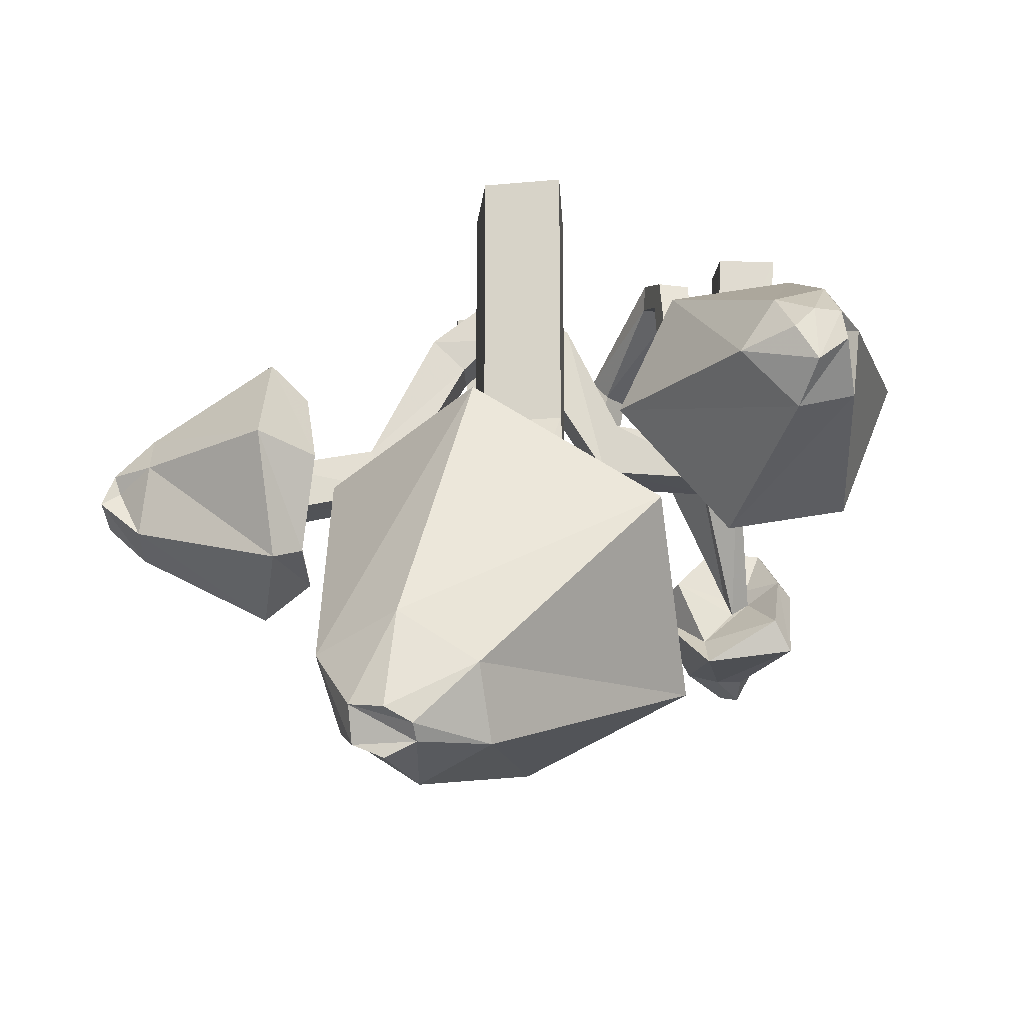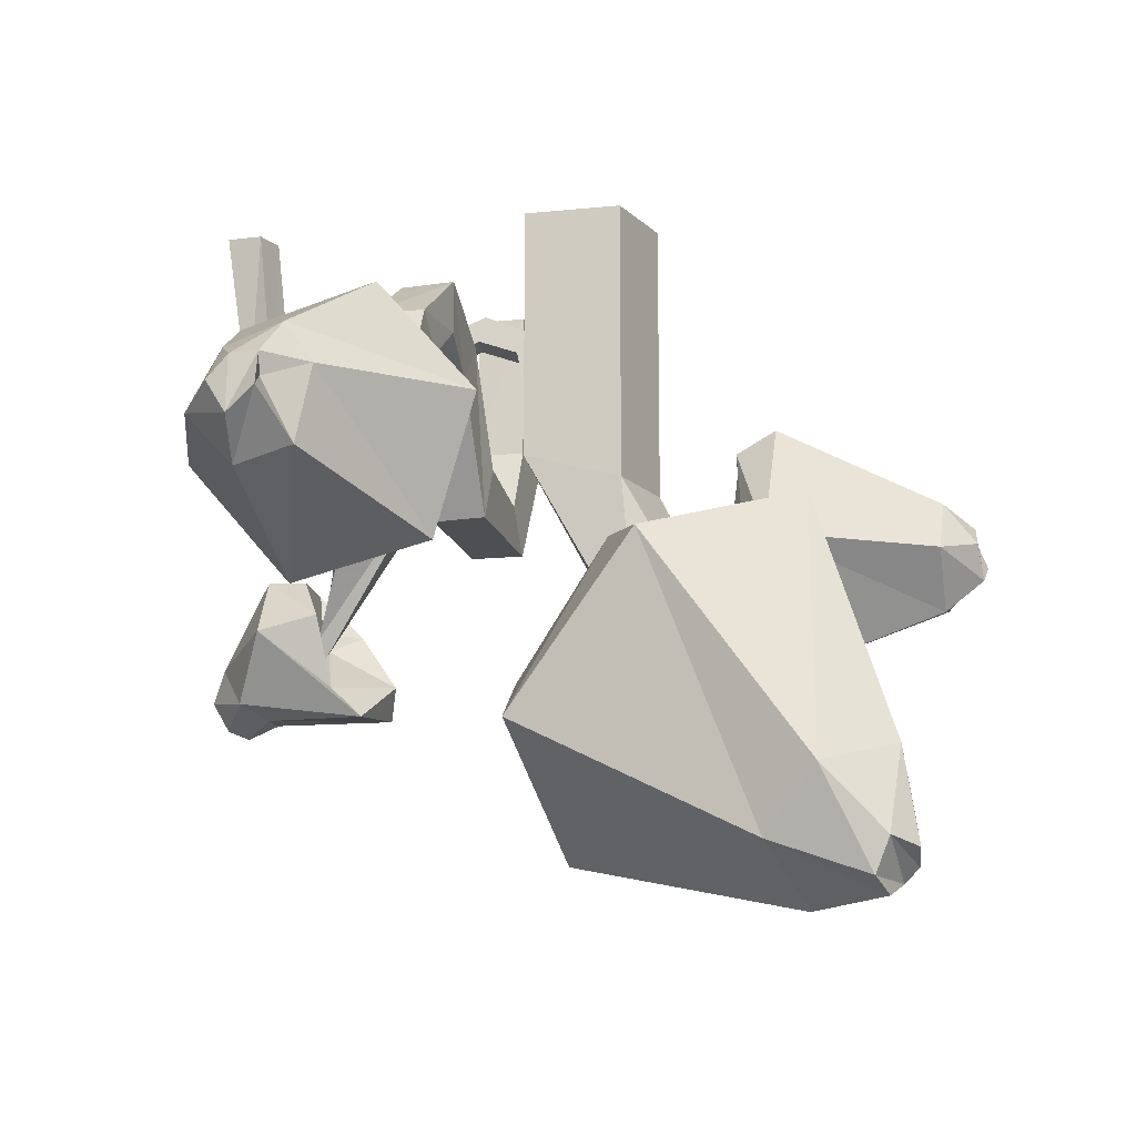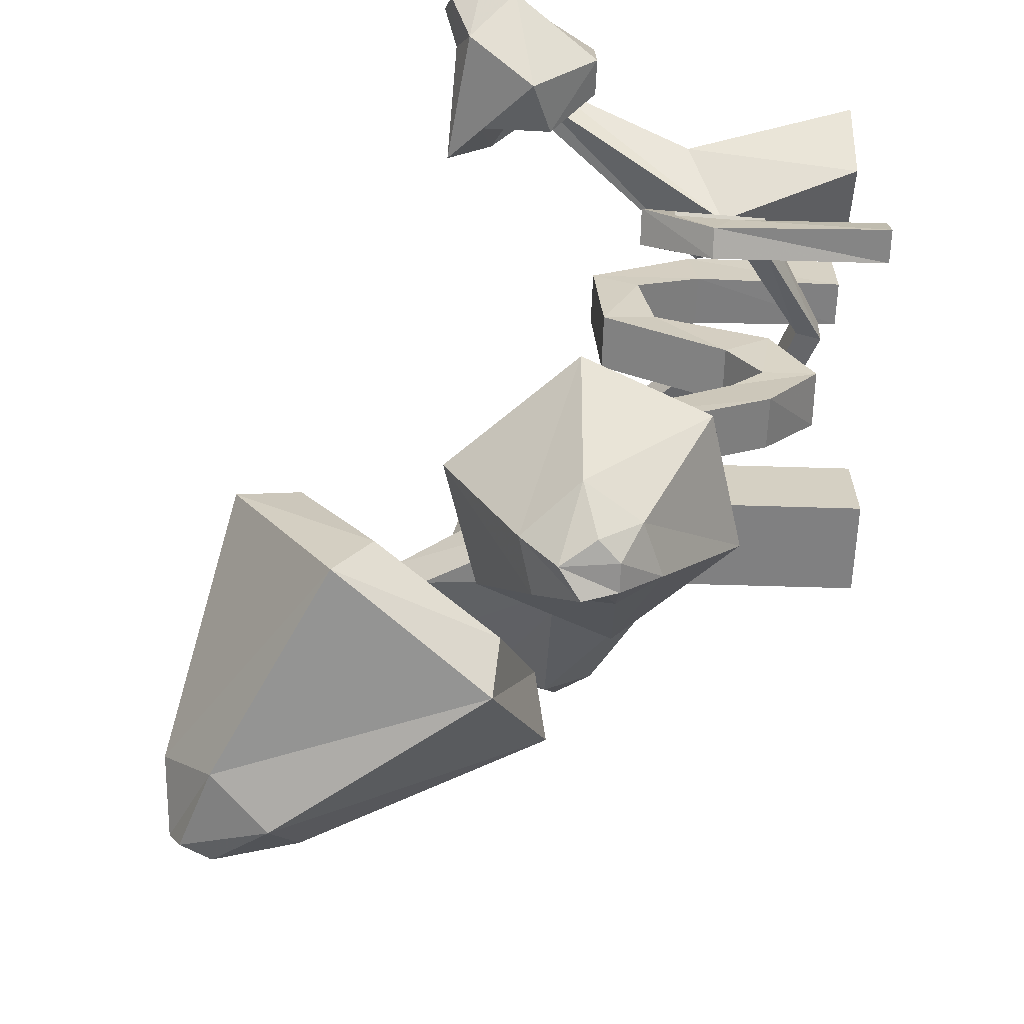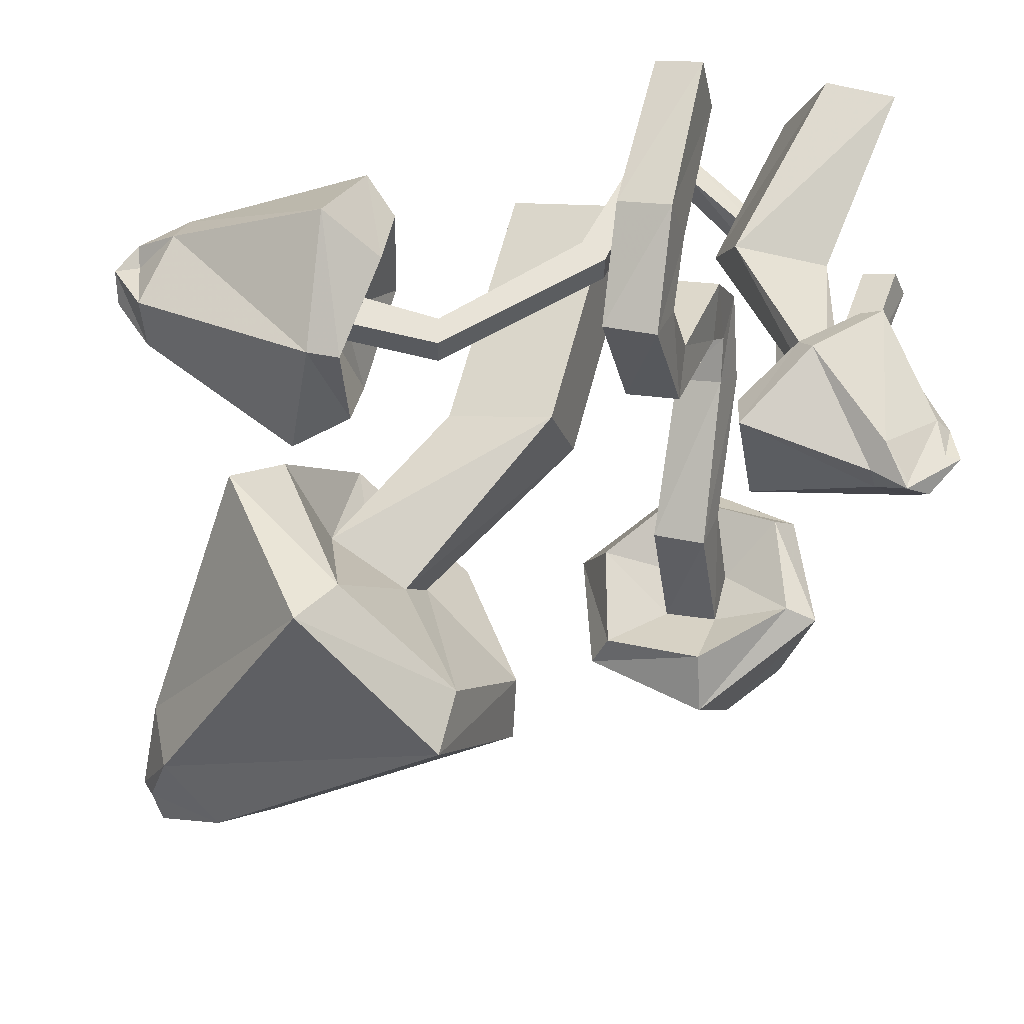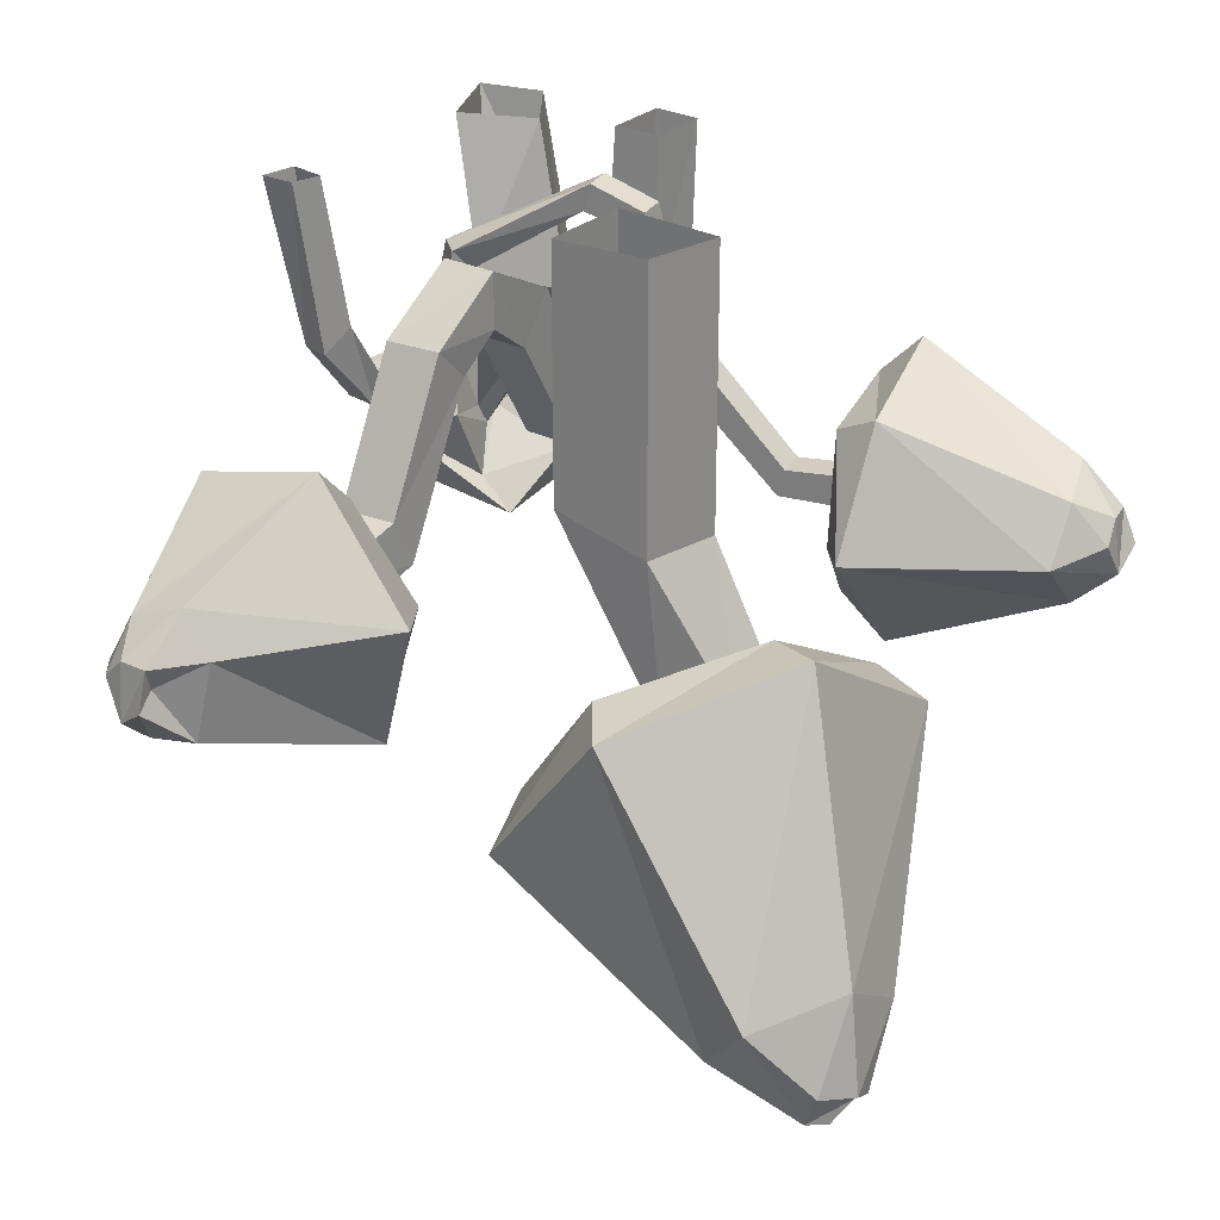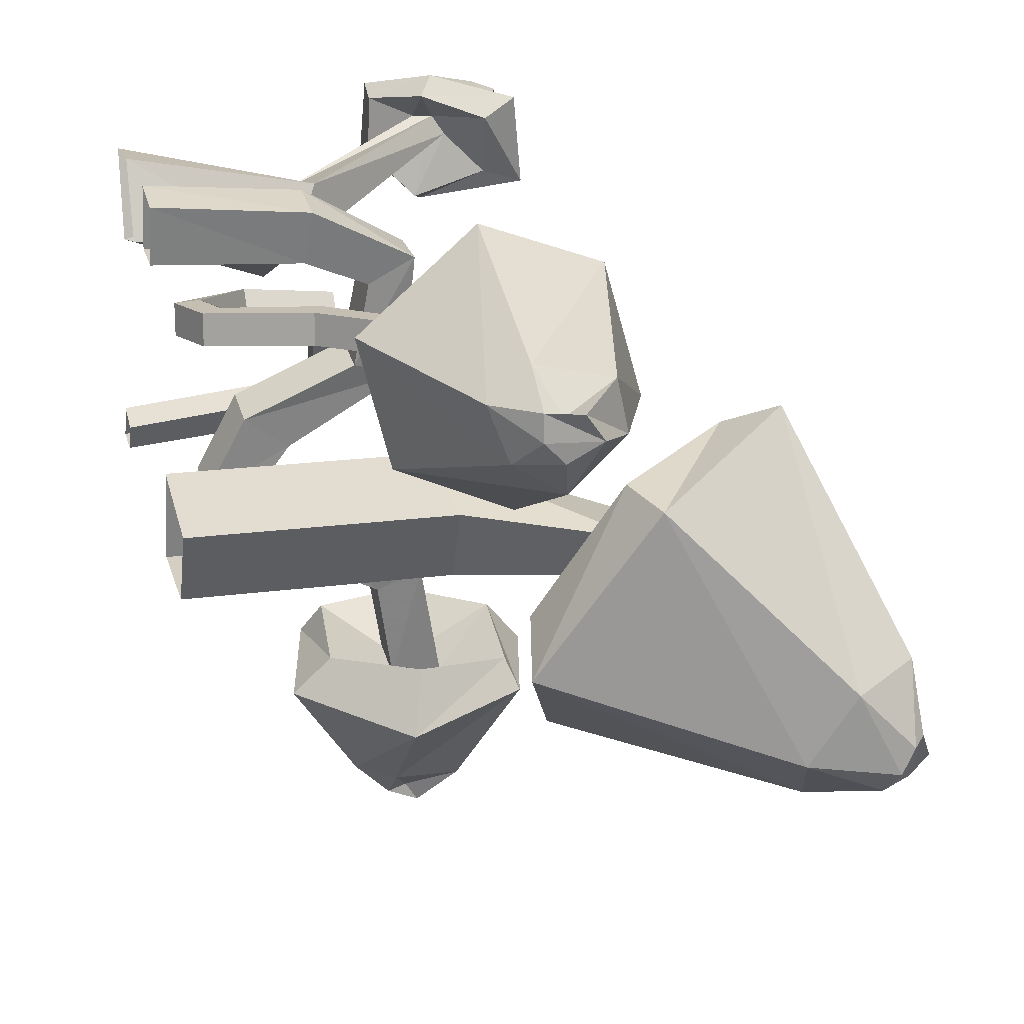
<metadata>
{"format":"obj","ext":"obj","renderer":"f3d","projection":"perspective","resolution":1024,"background":"white","views":[{"elev":-19.2,"azim":-104.3,"up":"+Y"},{"elev":-15.2,"azim":-175.8,"up":"+Y"},{"elev":-51.9,"azim":88.0,"up":"+Z"},{"elev":62.4,"azim":14.5,"up":"+Z"},{"elev":26.8,"azim":-156.3,"up":"+Y"},{"elev":17.6,"azim":-105.6,"up":"+Z"}]}
</metadata>
<code>
v 0.2422 -0.4453 -0.1953
v 0.125 -0.4375 -0.2266
v 0.1094 -0.4531 -0.2656
v 0.2578 -0.4922 -0.25
v 0.3359 -0.3516 -0.1953
v 0.25 -0.3672 -0.2422
v 0.1875 -0.3672 -0.2578
v 0.09375 -0.3203 -0.2188
v 0.0625 -0.3047 -0.2969
v 0.2109 -0.3125 -0.4141
v 0.2266 -0.3984 -0.4219
v 0.2891 -0.4141 -0.4062
v 0.375 -0.3516 -0.2109
v 0.2969 -0.2344 -0.1953
v 0.25 -0.3047 -0.2422
v 0.2266 -0.2812 -0.125
v 0.2188 -0.3359 -0.1016
v 0.1562 -0.3359 -0.1094
v 0.1875 -0.3047 -0.2578
v 0.1641 -0.2188 -0.2188
v 0.1719 -0.1719 -0.2656
v 0.2422 -0.2656 -0.4062
v 0.2578 -0.3125 -0.4531
v 0.2578 -0.3359 -0.4453
v 0.2578 -0.3516 -0.4688
v 0.2891 -0.375 -0.4531
v 0.3438 -0.3516 -0.3828
v 0.3203 -0.2109 -0.2344
v 0.1641 -0.2812 -0.1328
v 0.1484 -0.125 -0.05469
v 0.2109 -0.125 -0.04688
v 0.1953 -0.1641 0
v 0.1406 -0.1641 -0.01562
v 0.3047 -0.2891 -0.3984
v 0.2891 -0.3125 -0.4453
v 0.3125 -0.3359 -0.4375
v 0.125 -0.125 0.02344
v 0.125 -0.0625 0.02344
v 0.1875 -0.0625 0.03906
v 0.1875 -0.125 0.03906
v 0.1797 -0.1641 0.09375
v 0.1172 -0.1641 0.07812
v 0.1094 -0.1094 0.1172
v 0.1719 -0.1094 0.1328
v 0.1562 -0.2422 0.1953
v 0.1641 -0.3047 0.1797
v 0.1016 -0.3047 0.1641
v 0.09375 -0.2422 0.1797
v 0.07812 -0.2578 0.2812
v 0.1406 -0.2578 0.2891
v 0.1328 -0.3125 0.3203
v 0.07031 -0.3125 0.3125
v 0.05469 -0.1875 0.375
v 0.07031 -0.1797 0.3125
v 0.1328 -0.1797 0.3203
v 0.1172 -0.1875 0.3906
v 0.1094 0 0.4062
v 0.05469 0 0.3906
v 0.07031 0 0.3203
v 0.125 0 0.3281
v -0.1094 -0.3203 0.04688
v -0.07031 -0.3203 -0.03906
v -0.1641 -0.4844 -0.02344
v -0.2031 -0.5078 0.03125
v 0.01562 -0.3125 0.08594
v 0.01562 0 0.08594
v -0.1094 0 0.04688
v -0.07031 0 -0.03906
v 0.03906 -0.2891 -0.02344
v -0.08594 -0.5156 -0.03125
v 0.03906 -0.5703 -0.1094
v -0.0625 -0.4219 -0.1562
v -0.2109 -0.375 -0.04688
v -0.2656 -0.4688 0.1172
v -0.1562 -0.6172 0.1484
v -0.1016 -0.5469 0.02344
v 0.03906 0 -0.02344
v -0.007812 -0.6641 0.03906
v -0.007812 -0.7422 0.03125
v 0.04688 -0.6172 -0.1719
v -0.09375 -0.4297 -0.2266
v -0.2734 -0.3594 -0.1016
v -0.3281 -0.4922 0.1016
v -0.1875 -0.6797 0.1719
v -0.3359 -0.7891 -0.09375
v -0.2656 -0.8203 -0.1562
v -0.2188 -0.7578 -0.2344
v -0.2734 -0.6875 -0.2734
v -0.3594 -0.6562 -0.2031
v -0.375 -0.7109 -0.1172
v -0.375 -0.7812 -0.1875
v -0.3594 -0.7969 -0.1797
v -0.3438 -0.8125 -0.2109
v -0.3281 -0.7969 -0.2422
v -0.3438 -0.7578 -0.25
v -0.375 -0.7656 -0.2188
v -0.1875 -0.4453 0.2188
v -0.1953 -0.4375 0.3359
v -0.2266 -0.4531 0.3594
v -0.2422 -0.4922 0.2109
v -0.2031 -0.3516 0.125
v -0.2344 -0.3516 0.2266
v -0.2344 -0.3516 0.2656
v -0.1797 -0.3203 0.3672
v -0.25 -0.3047 0.4141
v -0.4297 -0.3125 0.3047
v -0.4453 -0.3984 0.2891
v -0.4375 -0.4141 0.2266
v -0.2266 -0.3516 0.08594
v -0.1953 -0.2344 0.1641
v -0.2344 -0.3125 0.2266
v -0.1172 -0.3203 0.2266
v -0.1094 -0.3516 0.2266
v -0.1094 -0.3516 0.2656
v -0.2344 -0.3125 0.2656
v -0.1953 -0.2188 0.2969
v -0.2422 -0.1719 0.2969
v -0.4297 -0.2656 0.2656
v -0.4766 -0.3125 0.2656
v -0.4688 -0.3359 0.2578
v -0.4922 -0.3516 0.2656
v -0.4844 -0.375 0.2344
v -0.4297 -0.3516 0.1641
v -0.2422 -0.2109 0.1484
v -0.1172 -0.3203 0.2656
v 0.01562 -0.1797 0.2656
v 0.01562 -0.1797 0.2266
v 0.04688 -0.1953 0.2266
v 0.04688 -0.1953 0.2656
v -0.4375 -0.2891 0.2031
v -0.4766 -0.3125 0.2344
v -0.4766 -0.3359 0.2109
v 0.07031 -0.07812 0.2656
v 0.04688 -0.05469 0.2656
v 0.04688 -0.05469 0.2266
v 0.07031 -0.07812 0.2266
v 0.1172 -0.0625 0.2266
v 0.1172 -0.0625 0.2656
v 0.1094 -0.03125 0.2656
v 0.1094 -0.03125 0.2266
v 0.2578 -0.1172 0.1953
v 0.2422 -0.1406 0.2109
v 0.2656 -0.1406 0.2422
v 0.2812 -0.1172 0.2266
v 0.2969 -0.2266 0.2109
v 0.2734 -0.2266 0.1797
v 0.2656 -0.2578 0.1953
v 0.2891 -0.2578 0.2266
v 0.3516 -0.2734 0.125
v 0.3438 -0.2344 0.125
v 0.3047 -0.2344 0.1094
v 0.3125 -0.2734 0.1094
v 0.3359 -0.1953 0.04688
v 0.3672 -0.1953 0.0625
v 0.3594 -0.1719 0.09375
v 0.3203 -0.1719 0.07812
v 0.3359 0 0.05469
v 0.3516 0 0.02344
v 0.3906 0 0.03125
v 0.375 0 0.07031
v 0.3281 0 0.4141
v 0.25 0 0.4141
v 0.1953 -0.2188 0.3828
v 0.2969 -0.2031 0.3594
v 0.3047 0 0.3047
v 0.2578 -0.1641 0.2578
v 0.2109 0 0.3203
v 0.1719 -0.1875 0.3047
v 0.3281 -0.4141 0.4141
v 0.3281 -0.3984 0.4375
v 0.3359 -0.375 0.4375
v 0.3359 -0.3906 0.4062
v 0.3281 -0.375 0.3359
v 0.3125 -0.4609 0.3672
v 0.2422 -0.4453 0.4453
v 0.2891 -0.375 0.4688
v 0.3438 -0.3203 0.4609
v 0.3516 -0.3203 0.3906
v 0.3984 -0.3203 0.3906
v 0.3984 -0.3984 0.3203
v 0.2734 -0.5 0.3594
v 0.25 -0.4844 0.4688
v 0.3047 -0.3906 0.4922
v 0.3672 -0.3203 0.4766
v 0.4453 -0.4219 0.4531
v 0.4609 -0.4219 0.4375
v 0.4297 -0.4766 0.3828
v 0.3984 -0.4922 0.4141
v 0.3906 -0.4922 0.4453
v 0.3984 -0.4688 0.4688
v 0.4297 -0.5 0.4531
v 0.4609 -0.4609 0.4531
v 0.4766 -0.4609 0.4531
v 0.4531 -0.5 0.4375
v 0.4297 -0.5078 0.4531
f 1 2 3
f 1 3 4
f 1 4 5
f 2 8 9
f 2 9 3
f 4 13 5
f 5 13 14
f 8 20 21
f 8 21 9
f 10 22 23
f 10 23 24
f 10 24 11
f 11 24 25
f 11 25 12
f 12 25 26
f 12 26 27
f 13 28 14
f 14 28 20
f 20 28 21
f 22 34 35
f 22 35 23
f 23 35 26
f 23 26 25
f 23 25 24
f 34 27 36
f 34 36 35
f 35 36 26
f 26 36 27
f 71 78 79
f 71 79 80
f 71 80 72
f 72 80 81
f 72 81 73
f 73 81 82
f 73 82 74
f 74 82 83
f 74 83 75
f 75 83 84
f 75 84 78
f 78 84 79
f 85 90 91
f 85 91 92
f 85 92 86
f 86 92 93
f 86 93 87
f 87 93 94
f 87 94 88
f 88 94 95
f 88 95 89
f 89 95 96
f 89 96 90
f 90 96 91
f 91 96 95
f 91 95 92
f 92 95 94
f 92 94 93
f 97 98 99
f 97 99 100
f 97 100 101
f 98 104 105
f 98 105 99
f 100 109 101
f 101 109 110
f 104 116 117
f 104 117 105
f 106 118 119
f 106 119 120
f 106 120 107
f 107 120 121
f 107 121 108
f 108 121 122
f 108 122 123
f 109 124 110
f 110 124 116
f 116 124 117
f 118 130 131
f 118 131 119
f 119 131 122
f 119 122 121
f 119 121 120
f 130 123 132
f 130 132 131
f 131 132 122
f 122 132 123
f 173 178 179
f 173 179 180
f 173 180 174
f 174 180 181
f 174 181 175
f 175 181 182
f 175 182 176
f 176 182 183
f 176 183 177
f 177 183 184
f 177 184 178
f 178 184 179
f 185 190 191
f 185 191 192
f 185 192 186
f 186 192 193
f 186 193 187
f 187 193 194
f 187 194 188
f 188 194 195
f 188 195 189
f 189 195 190
f 190 195 191
f 191 195 192
f 192 195 193
f 193 195 194
f 1 5 6
f 1 6 7
f 1 7 2
f 2 7 8
f 5 14 15
f 5 15 6
f 6 15 16
f 6 16 17
f 6 17 7
f 7 17 18
f 7 18 19
f 7 19 8
f 8 19 20
f 14 20 15
f 15 20 19
f 15 19 29
f 15 29 16
f 16 29 30
f 16 30 31
f 16 31 17
f 17 31 32
f 17 32 18
f 18 32 33
f 18 33 29
f 18 29 19
f 29 33 30
f 30 33 37
f 30 37 38
f 30 38 31
f 31 38 39
f 31 39 32
f 32 39 40
f 32 40 33
f 33 40 37
f 37 40 41
f 37 41 42
f 37 42 38
f 38 42 43
f 38 43 39
f 39 43 44
f 39 44 40
f 40 44 41
f 41 44 45
f 41 45 46
f 41 46 42
f 42 46 47
f 42 47 43
f 43 47 48
f 43 48 44
f 44 48 45
f 45 48 49
f 45 49 50
f 45 50 46
f 46 50 51
f 46 51 47
f 47 51 52
f 47 52 48
f 48 52 49
f 49 52 53
f 49 53 54
f 49 54 50
f 50 54 55
f 50 55 51
f 51 55 56
f 51 56 52
f 52 56 53
f 53 56 57
f 53 57 58
f 53 58 54
f 54 58 59
f 54 59 55
f 55 59 60
f 55 60 56
f 56 60 57
f 61 62 63
f 61 63 64
f 61 64 65
f 61 65 66
f 61 66 67
f 61 67 62
f 62 67 68
f 62 68 69
f 62 69 70
f 62 70 63
f 63 70 71
f 63 71 72
f 63 72 73
f 63 73 64
f 64 73 74
f 64 74 75
f 64 75 76
f 64 76 65
f 65 76 69
f 65 69 77
f 65 77 66
f 69 76 70
f 70 76 78
f 70 78 71
f 75 78 76
f 69 68 77
f 97 101 102
f 97 102 103
f 97 103 98
f 98 103 104
f 101 110 111
f 101 111 102
f 102 111 112
f 102 112 113
f 102 113 103
f 103 113 114
f 103 114 115
f 103 115 104
f 104 115 116
f 110 116 111
f 111 116 115
f 111 115 125
f 111 125 112
f 112 125 126
f 112 126 127
f 112 127 113
f 113 127 128
f 113 128 114
f 114 128 129
f 114 129 125
f 114 125 115
f 125 129 126
f 126 129 133
f 126 133 134
f 126 134 127
f 127 134 135
f 127 135 128
f 128 135 136
f 128 136 129
f 129 136 133
f 133 136 137
f 133 137 138
f 133 138 134
f 134 138 139
f 134 139 135
f 135 139 140
f 135 140 136
f 136 140 137
f 137 140 141
f 137 141 142
f 137 142 138
f 138 142 143
f 138 143 139
f 139 143 144
f 139 144 140
f 140 144 141
f 141 144 145
f 141 145 146
f 141 146 142
f 142 146 147
f 142 147 143
f 143 147 148
f 143 148 144
f 144 148 145
f 145 148 149
f 145 149 150
f 145 150 146
f 146 150 151
f 146 151 147
f 147 151 152
f 147 152 148
f 148 152 149
f 149 152 153
f 149 153 154
f 149 154 150
f 150 154 155
f 150 155 151
f 151 155 156
f 151 156 152
f 152 156 153
f 153 156 157
f 153 157 158
f 153 158 154
f 154 158 159
f 154 159 155
f 155 159 160
f 155 160 156
f 156 160 157
f 161 162 163
f 161 163 164
f 161 164 165
f 165 164 166
f 165 166 167
f 167 166 168
f 167 168 162
f 162 168 163
f 163 168 169
f 163 169 170
f 163 170 164
f 164 170 171
f 164 171 166
f 166 171 172
f 166 172 168
f 168 172 169
f 169 172 173
f 169 173 174
f 169 174 170
f 170 174 175
f 170 175 176
f 170 176 171
f 171 176 177
f 171 177 178
f 171 178 172
f 172 178 173
f 3 9 10
f 3 10 11
f 3 11 4
f 4 11 12
f 4 12 13
f 9 21 22
f 9 22 10
f 12 27 13
f 13 27 28
f 21 28 34
f 21 34 22
f 28 27 34
f 79 84 85
f 79 85 86
f 79 86 80
f 80 86 87
f 80 87 81
f 81 87 88
f 81 88 82
f 82 88 89
f 82 89 83
f 83 89 90
f 83 90 84
f 84 90 85
f 99 105 106
f 99 106 107
f 99 107 100
f 100 107 108
f 100 108 109
f 105 117 118
f 105 118 106
f 108 123 109
f 109 123 124
f 117 124 130
f 117 130 118
f 124 123 130
f 179 184 185
f 179 185 186
f 179 186 180
f 180 186 187
f 180 187 181
f 181 187 188
f 181 188 182
f 182 188 189
f 182 189 183
f 183 189 190
f 183 190 184
f 184 190 185

</code>
